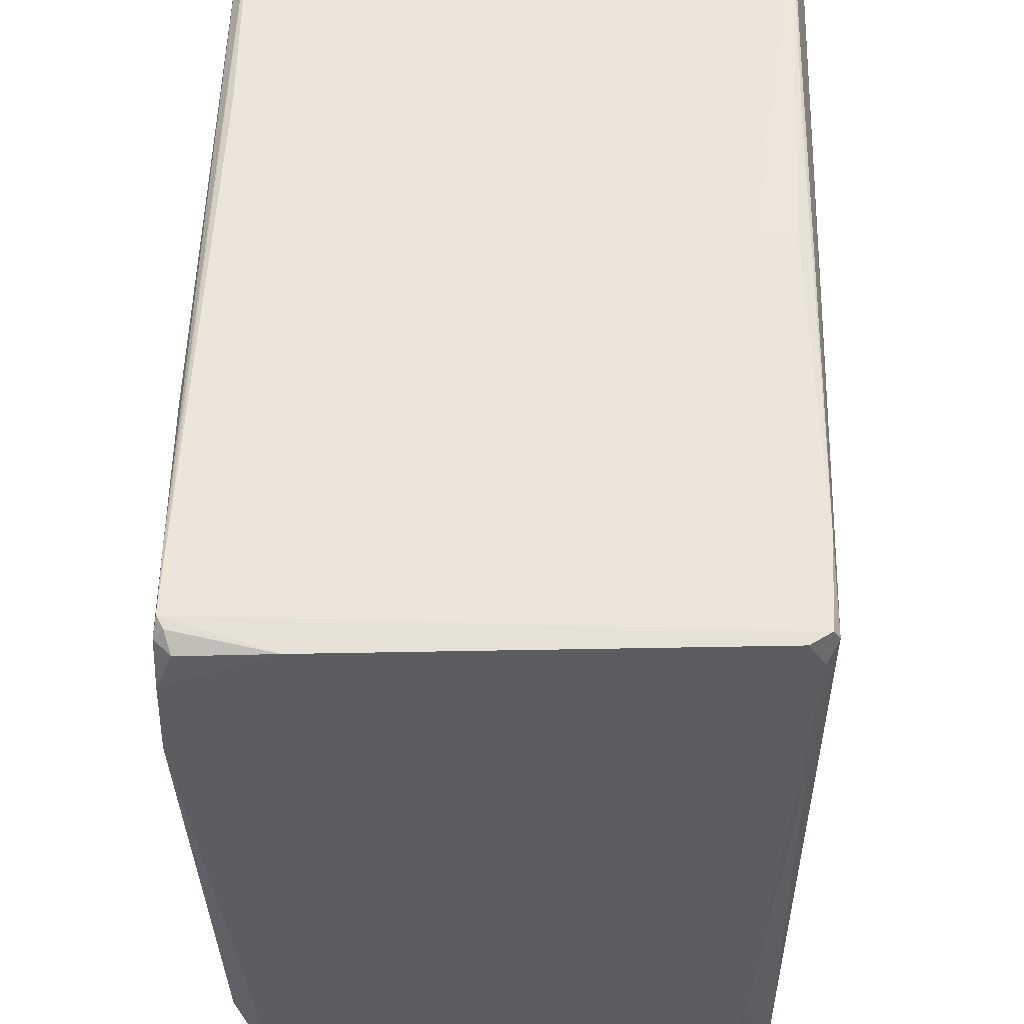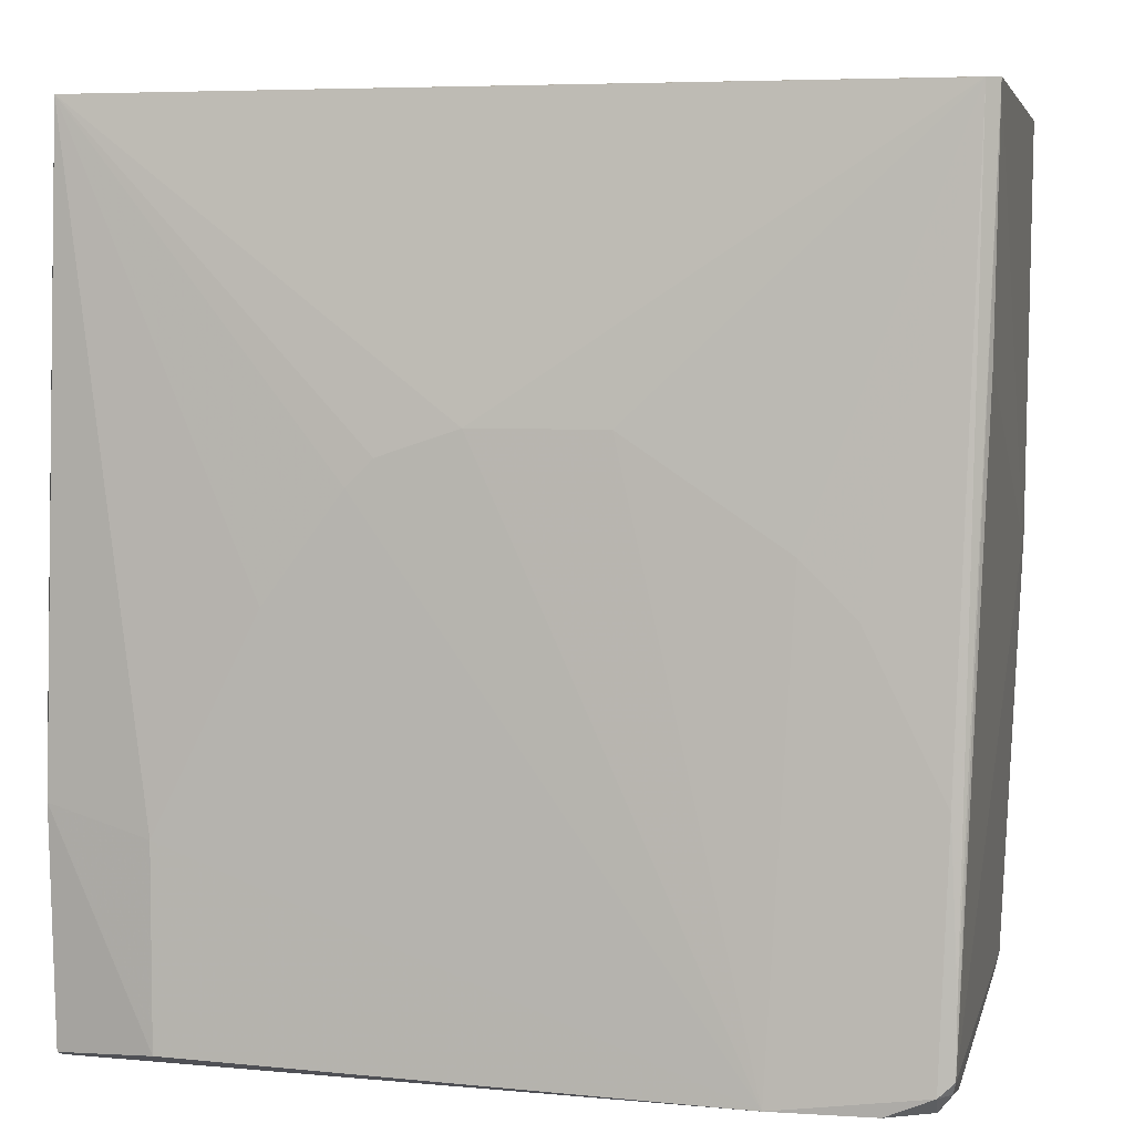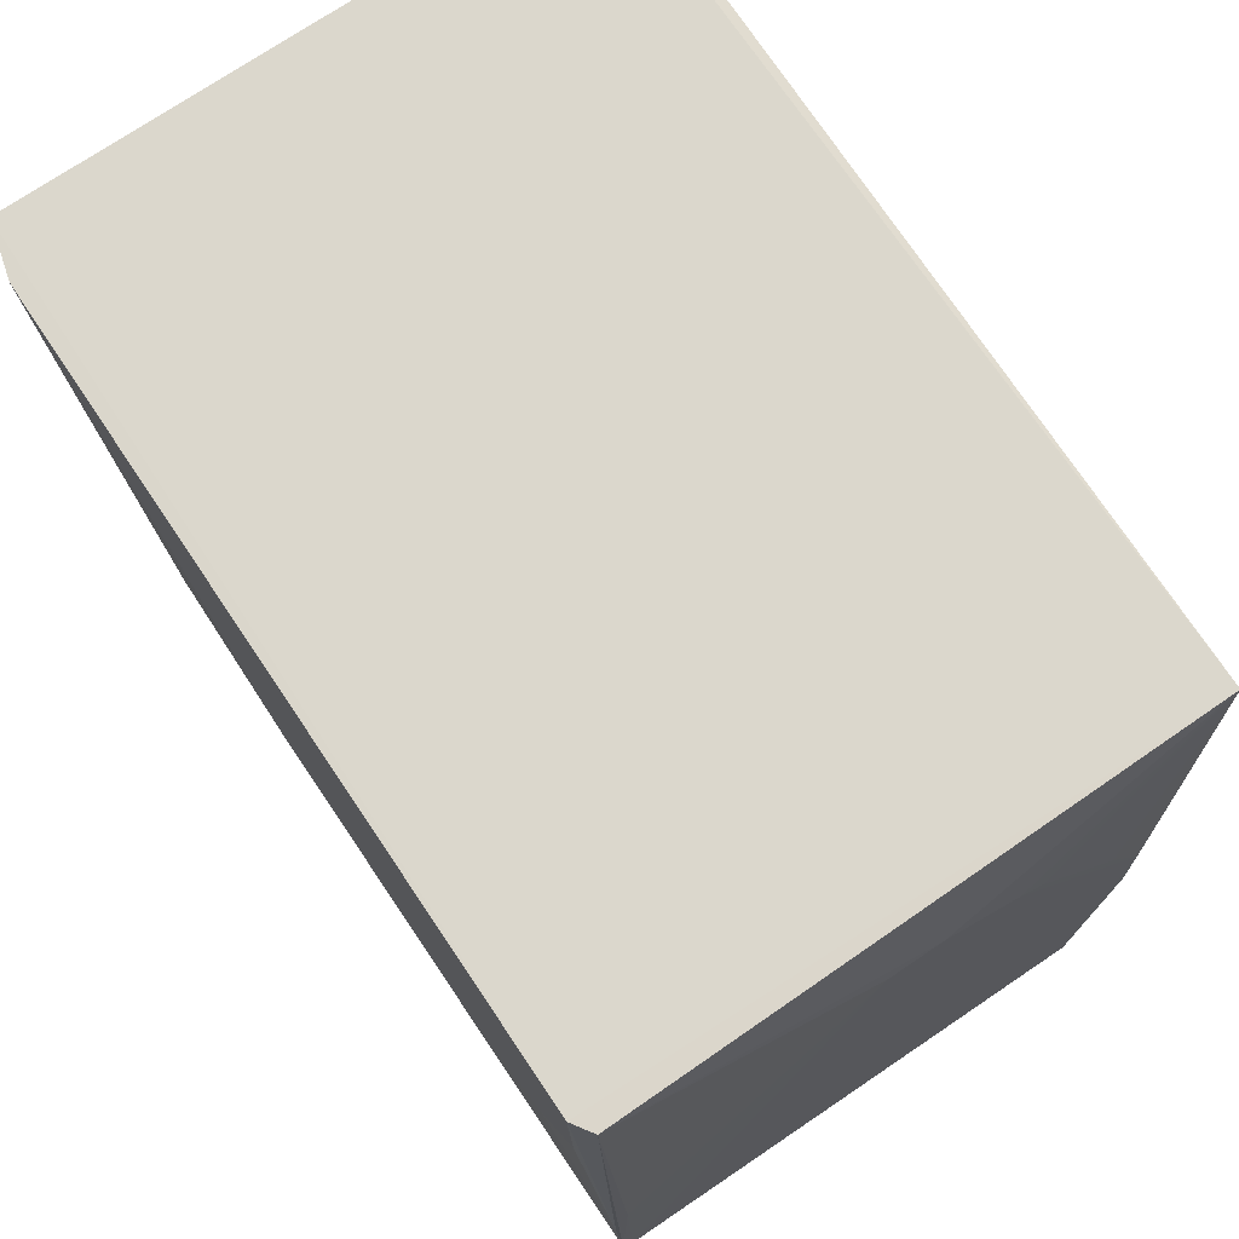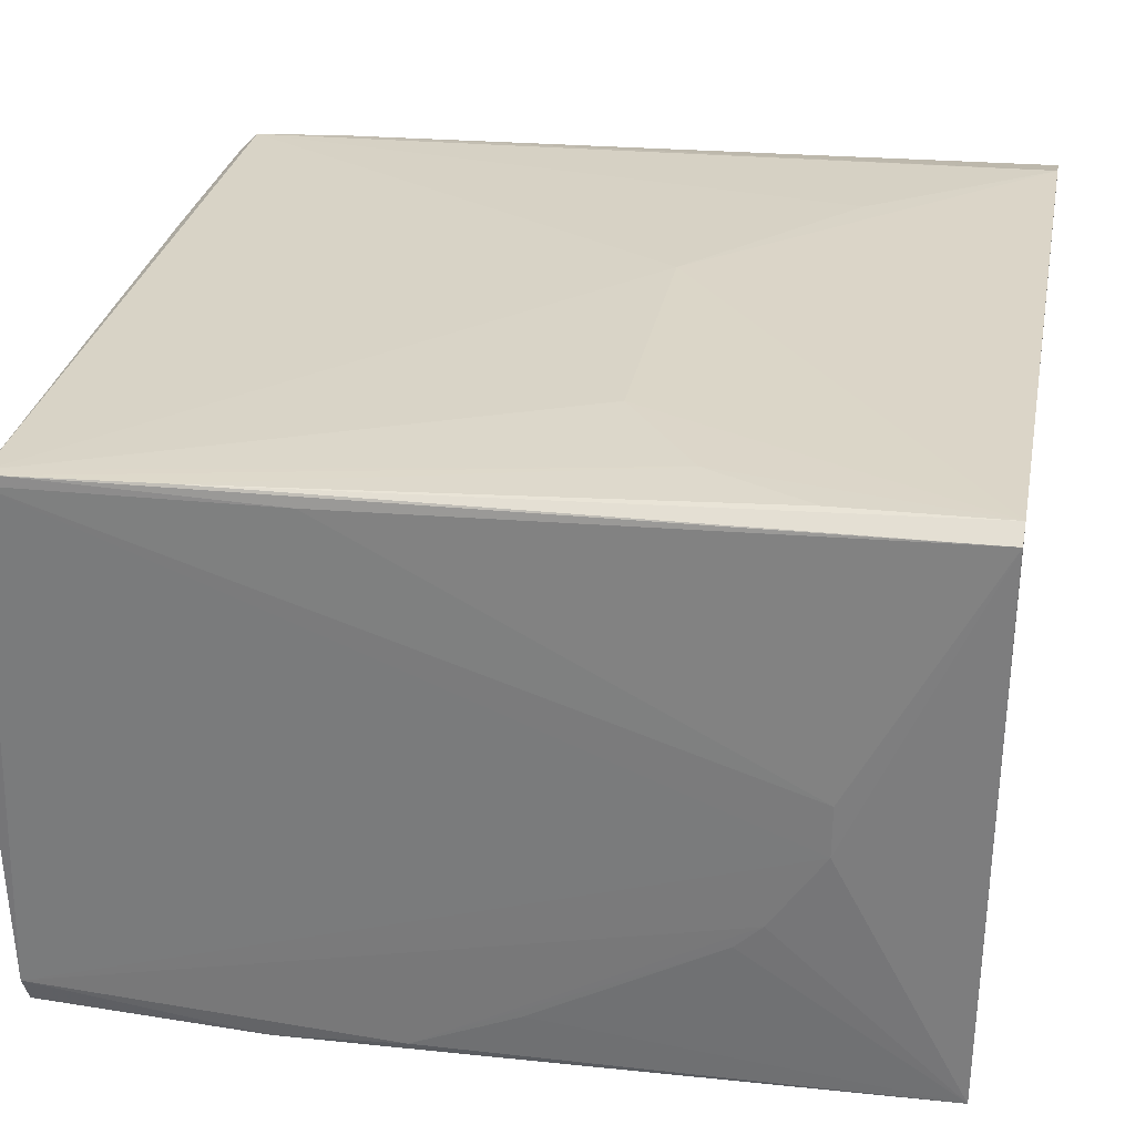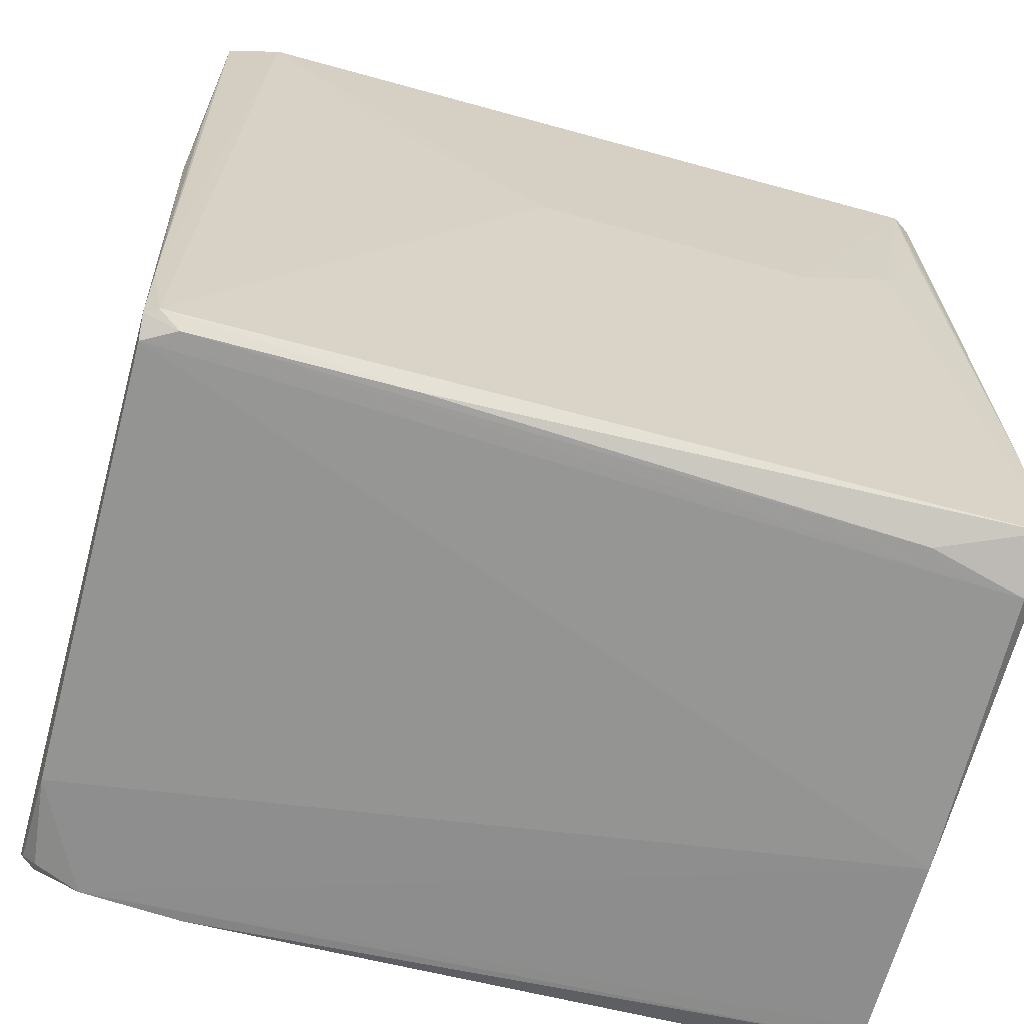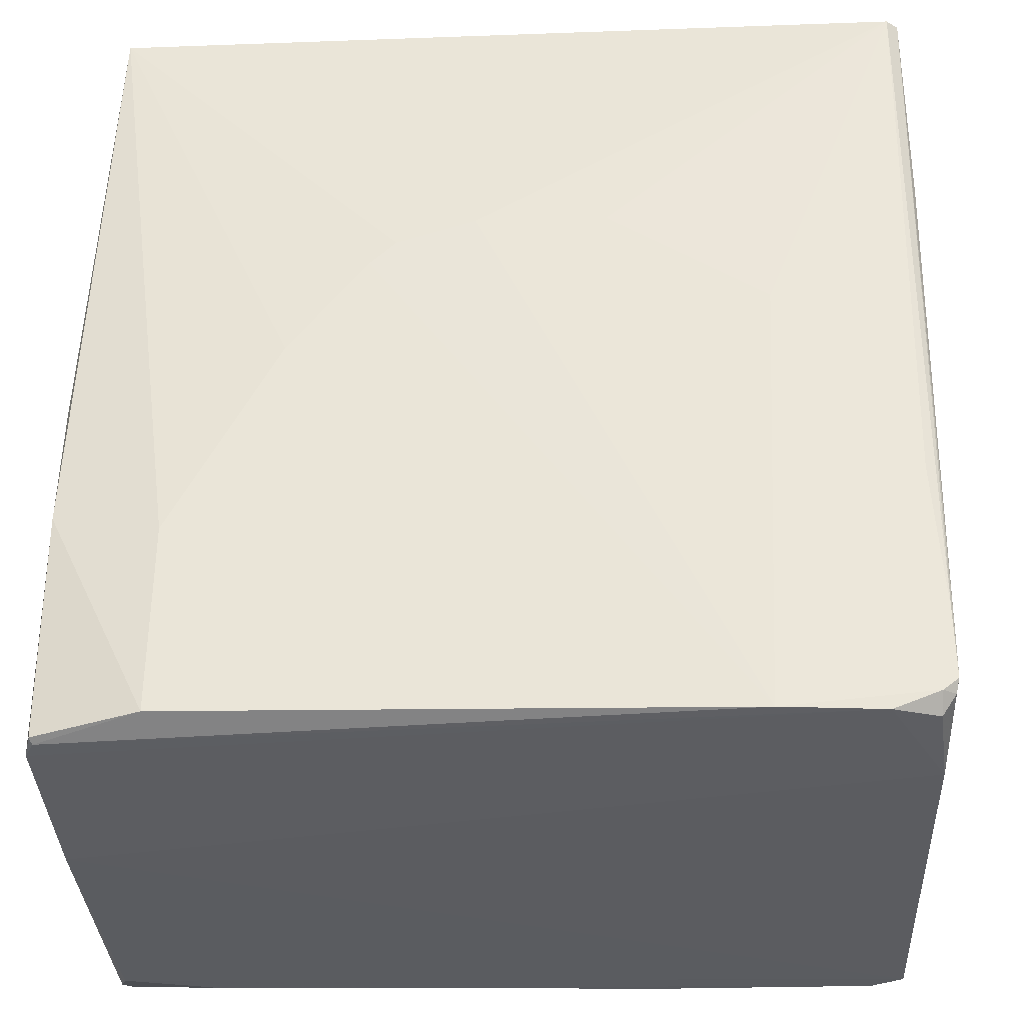
<metadata>
{"format":"obj","ext":"obj","renderer":"f3d","projection":"perspective","resolution":1024,"background":"white","views":[{"elev":-36.2,"azim":90.2,"up":"+Z"},{"elev":5.4,"azim":12.4,"up":"+Z"},{"elev":73.2,"azim":-124.1,"up":"+Z"},{"elev":29.8,"azim":-79.1,"up":"+Y"},{"elev":-66.4,"azim":164.4,"up":"+Z"},{"elev":-35.5,"azim":2.0,"up":"+Z"}]}
</metadata>
<code>
v 0.02888 0.01941 0.06159
v 0.02895 -0.01961 0.06156
v 0.02724 0.01645 0.001086
v -0.02923 0.01464 0.001035
v -0.02912 0.01972 0.06157
v 0.01596 -0.02236 0.001027
v 0.02874 0.01503 0.03217
v -0.02776 0.02061 0.06159
v 0.02728 -0.02164 0.003266
v -0.02991 -0.005137 0.000576
v 0.0287 0.01781 0.03222
v -0.02878 -0.0196 0.06149
v 0.02655 0.01844 0.002017
v -0.03002 0.01876 0.003384
v 0.02693 -0.01419 0.0007641
v 0.0281 -0.02035 0.06148
v 0.0287 -0.01972 0.04499
v 0.02741 0.01794 0.001923
v -0.02994 -0.001532 0.05231
v -0.02961 -0.01987 0.001265
v 0.02507 0.02046 0.06158
v 0.01045 0.01775 0.001198
v -0.02975 0.01913 0.0138
v -0.03011 0.01803 0.002294
v 0.02615 -0.02069 0.001114
v 0.02298 -0.02193 0.0009527
v 0.0273 -0.02163 0.008162
v -0.002405 -0.0217 0.04126
v 0.02502 0.01769 0.001156
v 0.02759 0.01839 0.008333
v -0.02943 -0.01941 0.001008
v -0.03008 -0.01815 0.000959
v -0.02948 0.01875 0.002455
v 0.003057 0.02045 0.03767
v -0.02994 0.002084 0.05233
v -0.02988 0.01835 0.02111
v 0.02709 -0.02116 0.002403
v 0.02679 -0.02163 0.01921
v 0.0262 -0.02188 0.002283
v -0.02247 -0.02168 0.001899
v -0.02257 0.01635 0.001132
v 0.02865 0.01881 0.04319
v -0.02989 -0.01949 0.02649
v -0.02442 0.02042 0.04319
v 0.01589 0.02041 0.04871
v 0.0177 -0.02169 0.03391
v -0.009717 -0.02167 0.03759
v -0.02979 -0.02028 0.01741
v -0.02992 -0.008848 0.04681
v -0.01707 0.02045 0.03768
v -0.02783 0.02044 0.05054
v 0.006728 -0.02169 0.04126
v 0.02137 -0.02163 0.03023
v -0.02248 -0.02161 0.01556
v -0.007892 -0.02167 0.03942
v -0.02989 -0.01617 0.03392
v -0.02994 -0.007048 0.04863
v -0.01516 -0.02162 0.03023
f 7 1 2
f 8 2 1
f 10 4 3
f 11 1 7
f 12 8 5
f 12 2 8
f 15 10 3
f 16 2 12
f 17 9 7
f 17 7 2
f 17 2 9
f 18 7 9
f 18 11 7
f 18 15 3
f 18 9 15
f 19 12 5
f 21 8 1
f 23 14 5
f 23 5 8
f 24 4 10
f 26 10 15
f 26 15 25
f 27 9 2
f 27 2 16
f 28 16 12
f 29 18 3
f 29 13 18
f 29 22 13
f 29 3 4
f 30 18 13
f 30 11 18
f 30 21 1
f 30 13 21
f 31 26 6
f 32 31 20
f 32 10 26
f 32 26 31
f 32 24 10
f 32 19 24
f 33 13 22
f 33 24 14
f 33 4 24
f 34 8 21
f 34 13 33
f 35 24 19
f 35 19 5
f 36 5 14
f 36 14 24
f 36 35 5
f 36 24 35
f 37 25 15
f 37 15 9
f 38 27 16
f 39 9 27
f 39 37 9
f 39 26 25
f 39 25 37
f 39 27 38
f 39 38 6
f 39 6 26
f 40 31 6
f 40 20 31
f 41 29 4
f 41 22 29
f 41 33 22
f 41 4 33
f 42 30 1
f 42 1 11
f 42 11 30
f 44 33 14
f 44 14 23
f 45 34 21
f 45 21 13
f 45 13 34
f 48 20 40
f 48 12 43
f 48 43 32
f 48 32 20
f 50 34 33
f 50 33 44
f 50 44 8
f 50 8 34
f 51 44 23
f 51 23 8
f 51 8 44
f 52 28 6
f 52 6 46
f 52 46 16
f 52 16 28
f 53 46 6
f 53 6 38
f 53 38 16
f 53 16 46
f 54 40 6
f 54 6 47
f 54 48 40
f 54 12 48
f 55 28 12
f 55 12 47
f 55 47 6
f 55 6 28
f 56 49 43
f 56 43 12
f 56 12 49
f 57 49 12
f 57 12 19
f 57 19 32
f 57 32 43
f 57 43 49
f 58 54 47
f 58 47 12
f 58 12 54

</code>
